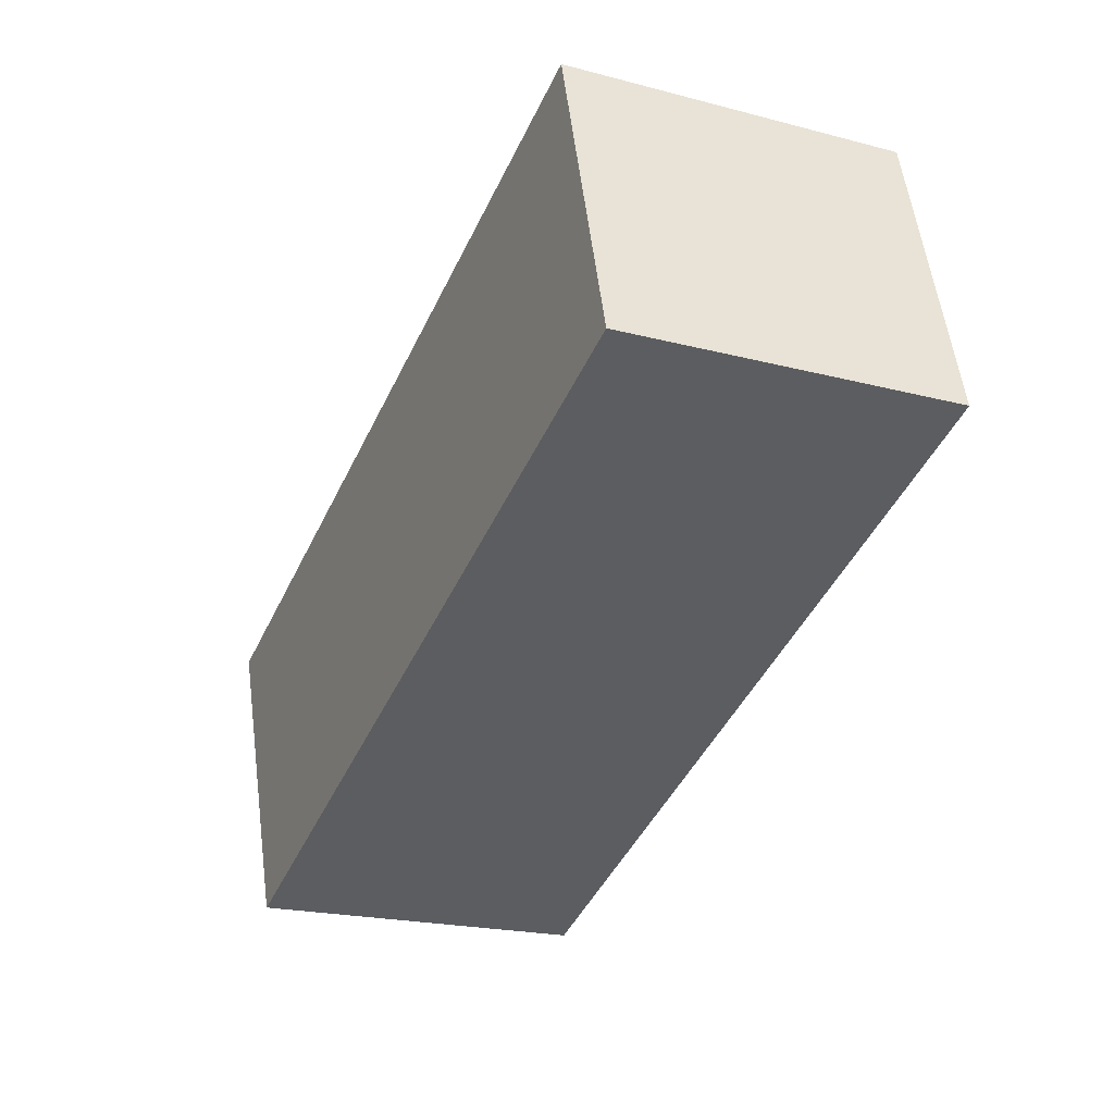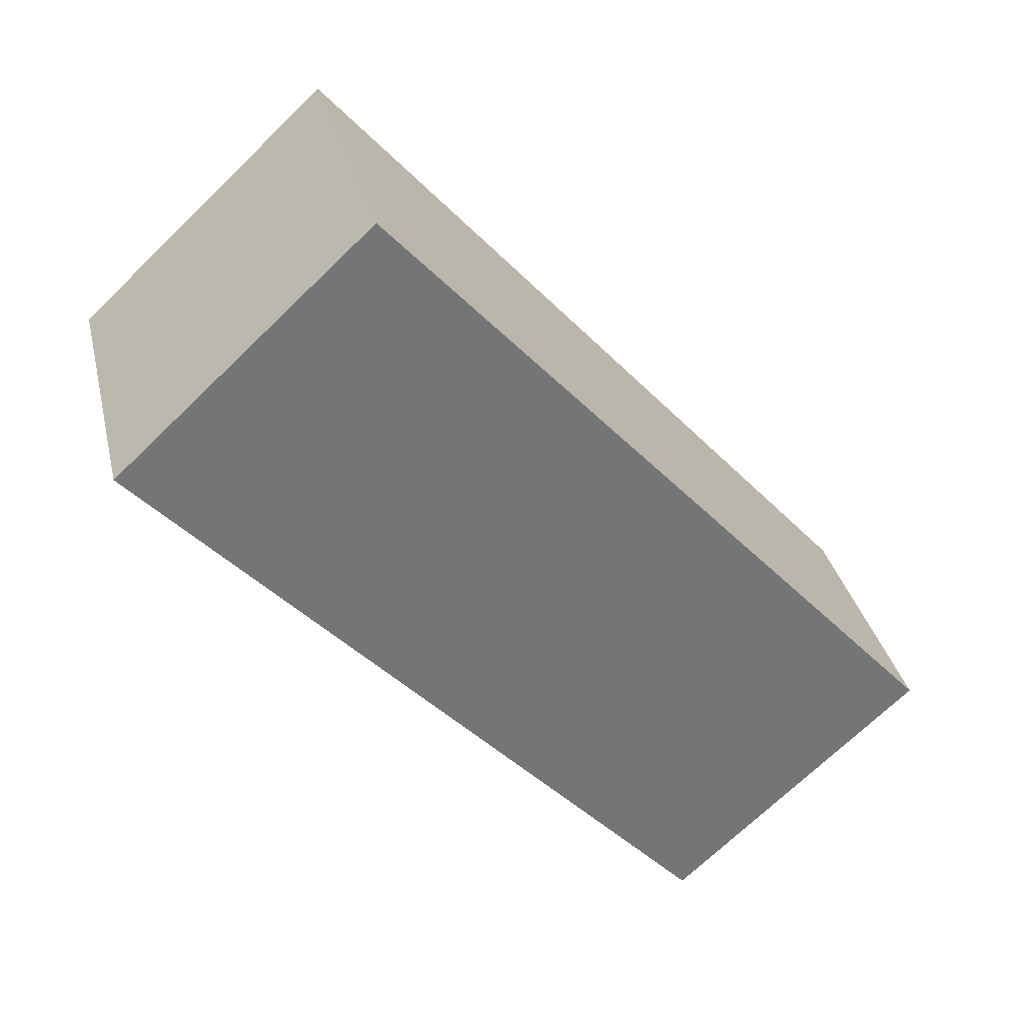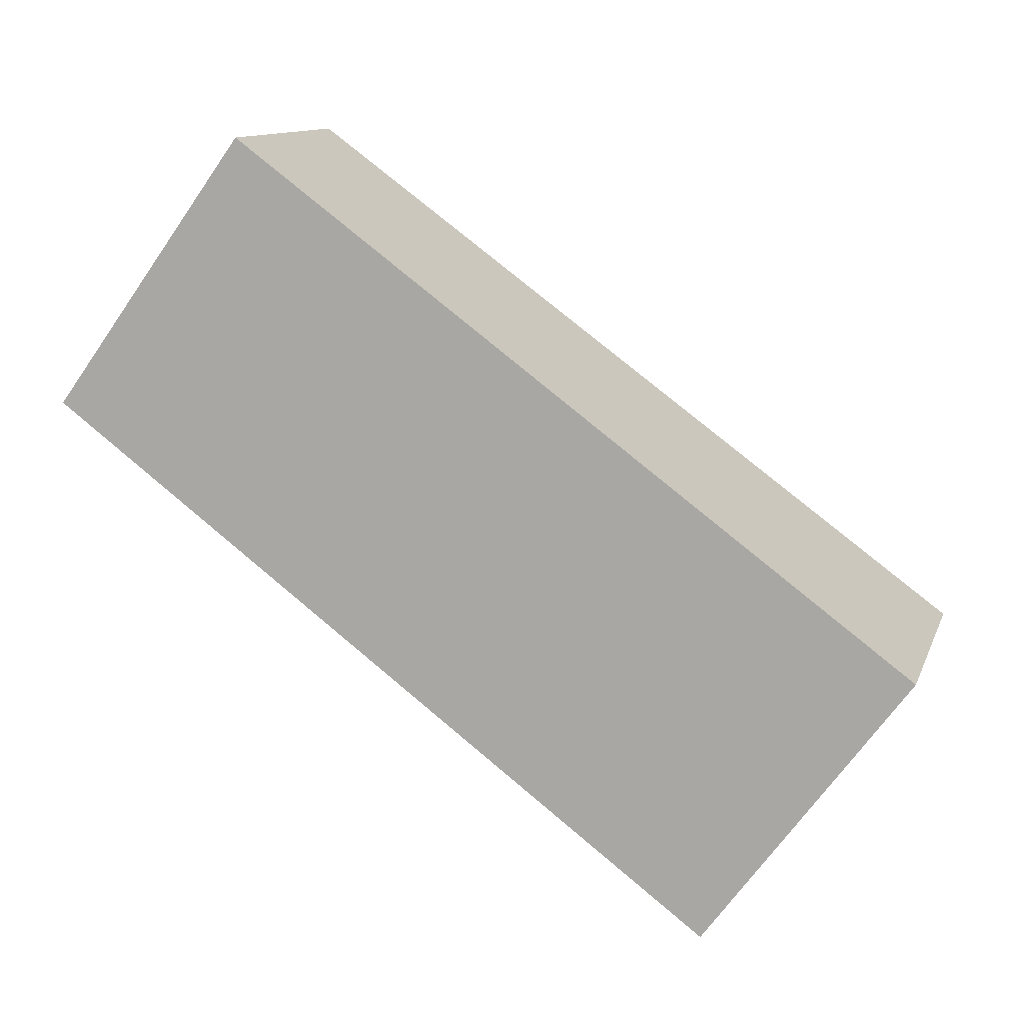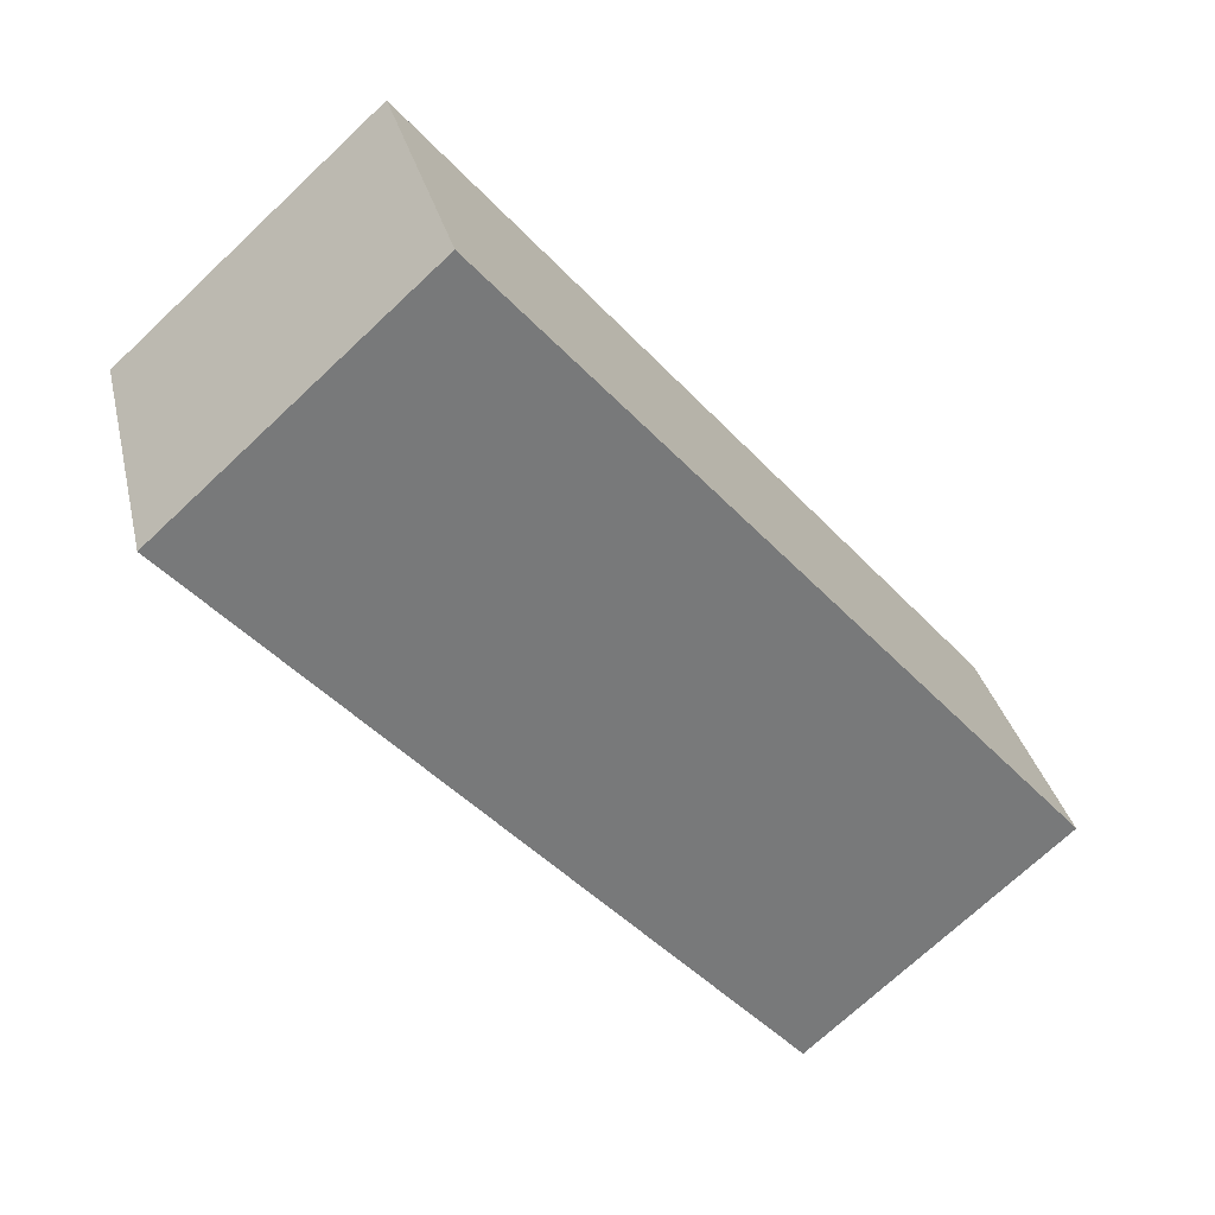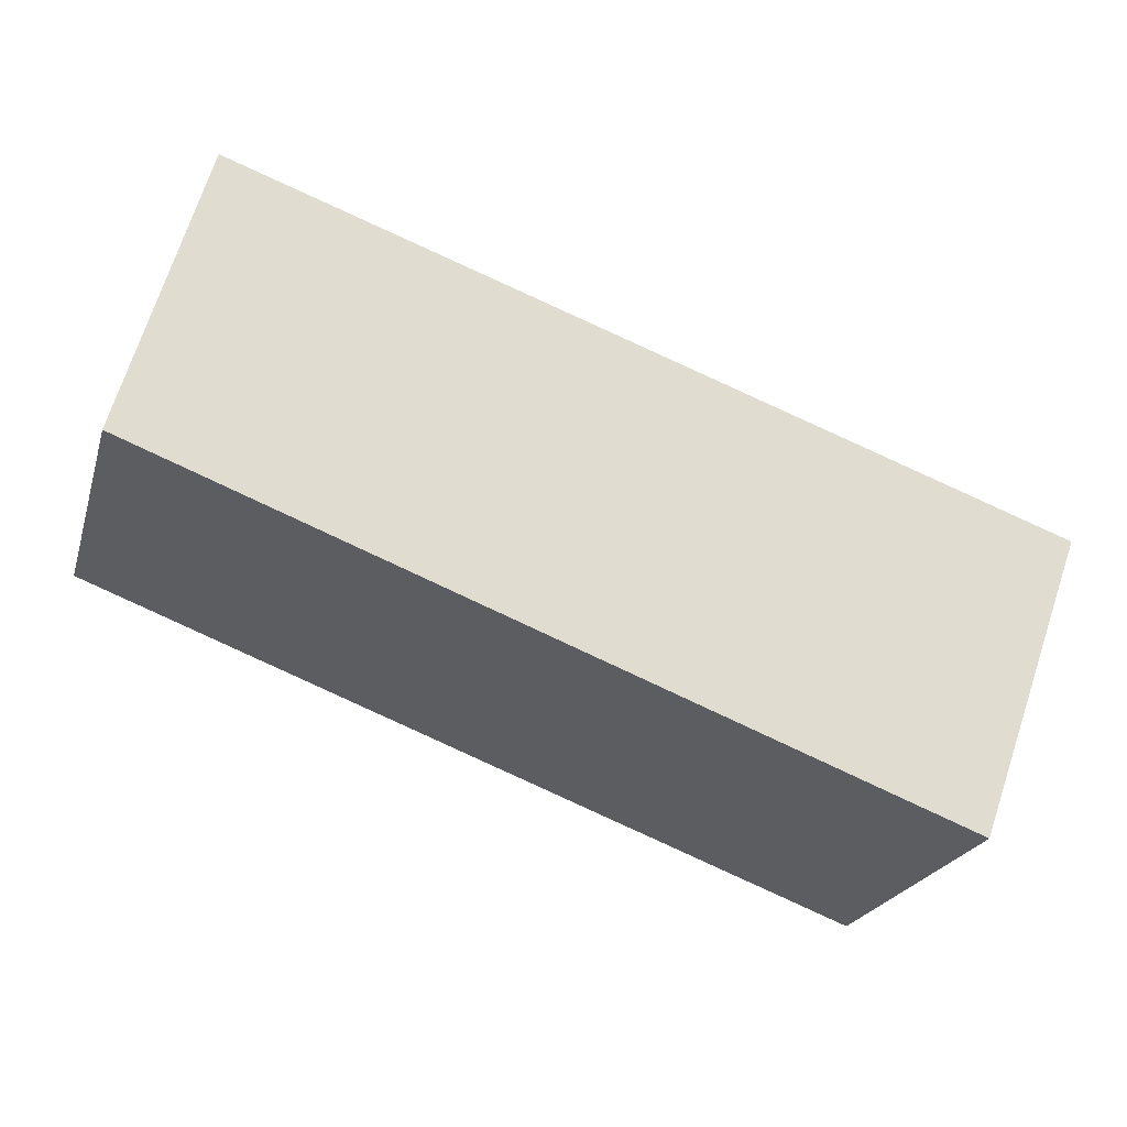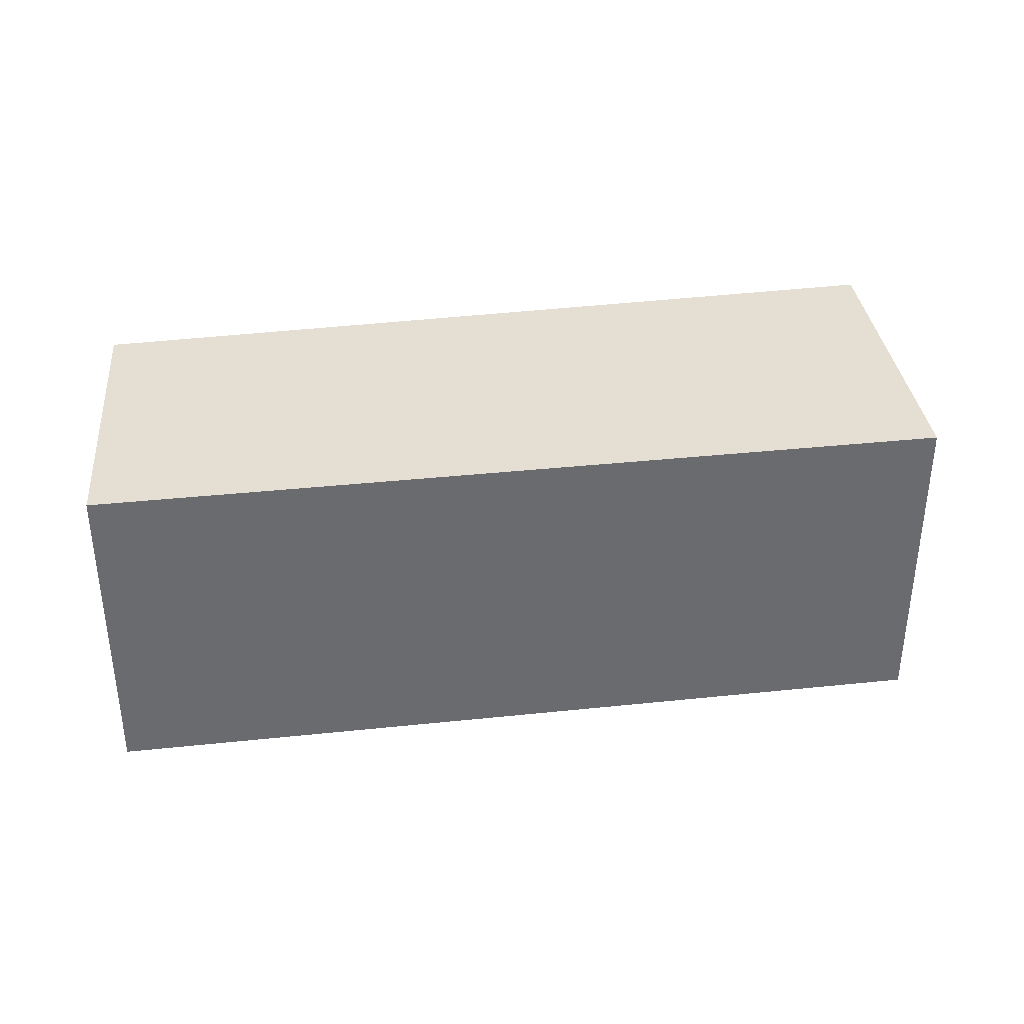
<metadata>
{"format":"obj","ext":"obj","renderer":"f3d","projection":"perspective","resolution":1024,"background":"white","views":[{"elev":-21.0,"azim":-115.0,"up":"+Z"},{"elev":-71.2,"azim":134.0,"up":"+Z"},{"elev":-68.5,"azim":-34.9,"up":"+Z"},{"elev":-72.7,"azim":133.1,"up":"+Z"},{"elev":-22.7,"azim":-15.3,"up":"+Z"},{"elev":37.0,"azim":11.6,"up":"+Y"}]}
</metadata>
<code>
v  0 1.935 1.185e-16
v  5.186 1.935 -0.005
v  4.567 1.935 -1.713
v  0.469 1.935 1.654
v  5.186 3.062e-19 -0.005
v  4.567 1.049e-16 -1.713
v  0 0 0
v  0.469 -1.013e-16 1.654
g defaultobject
f 1 2 3
f 2 1 4
f 5 3 2
f 3 5 6
f 6 1 3
f 1 6 7
f 7 4 1
f 4 7 8
f 8 2 4
f 2 8 5
f 8 6 5
f 6 8 7

</code>
